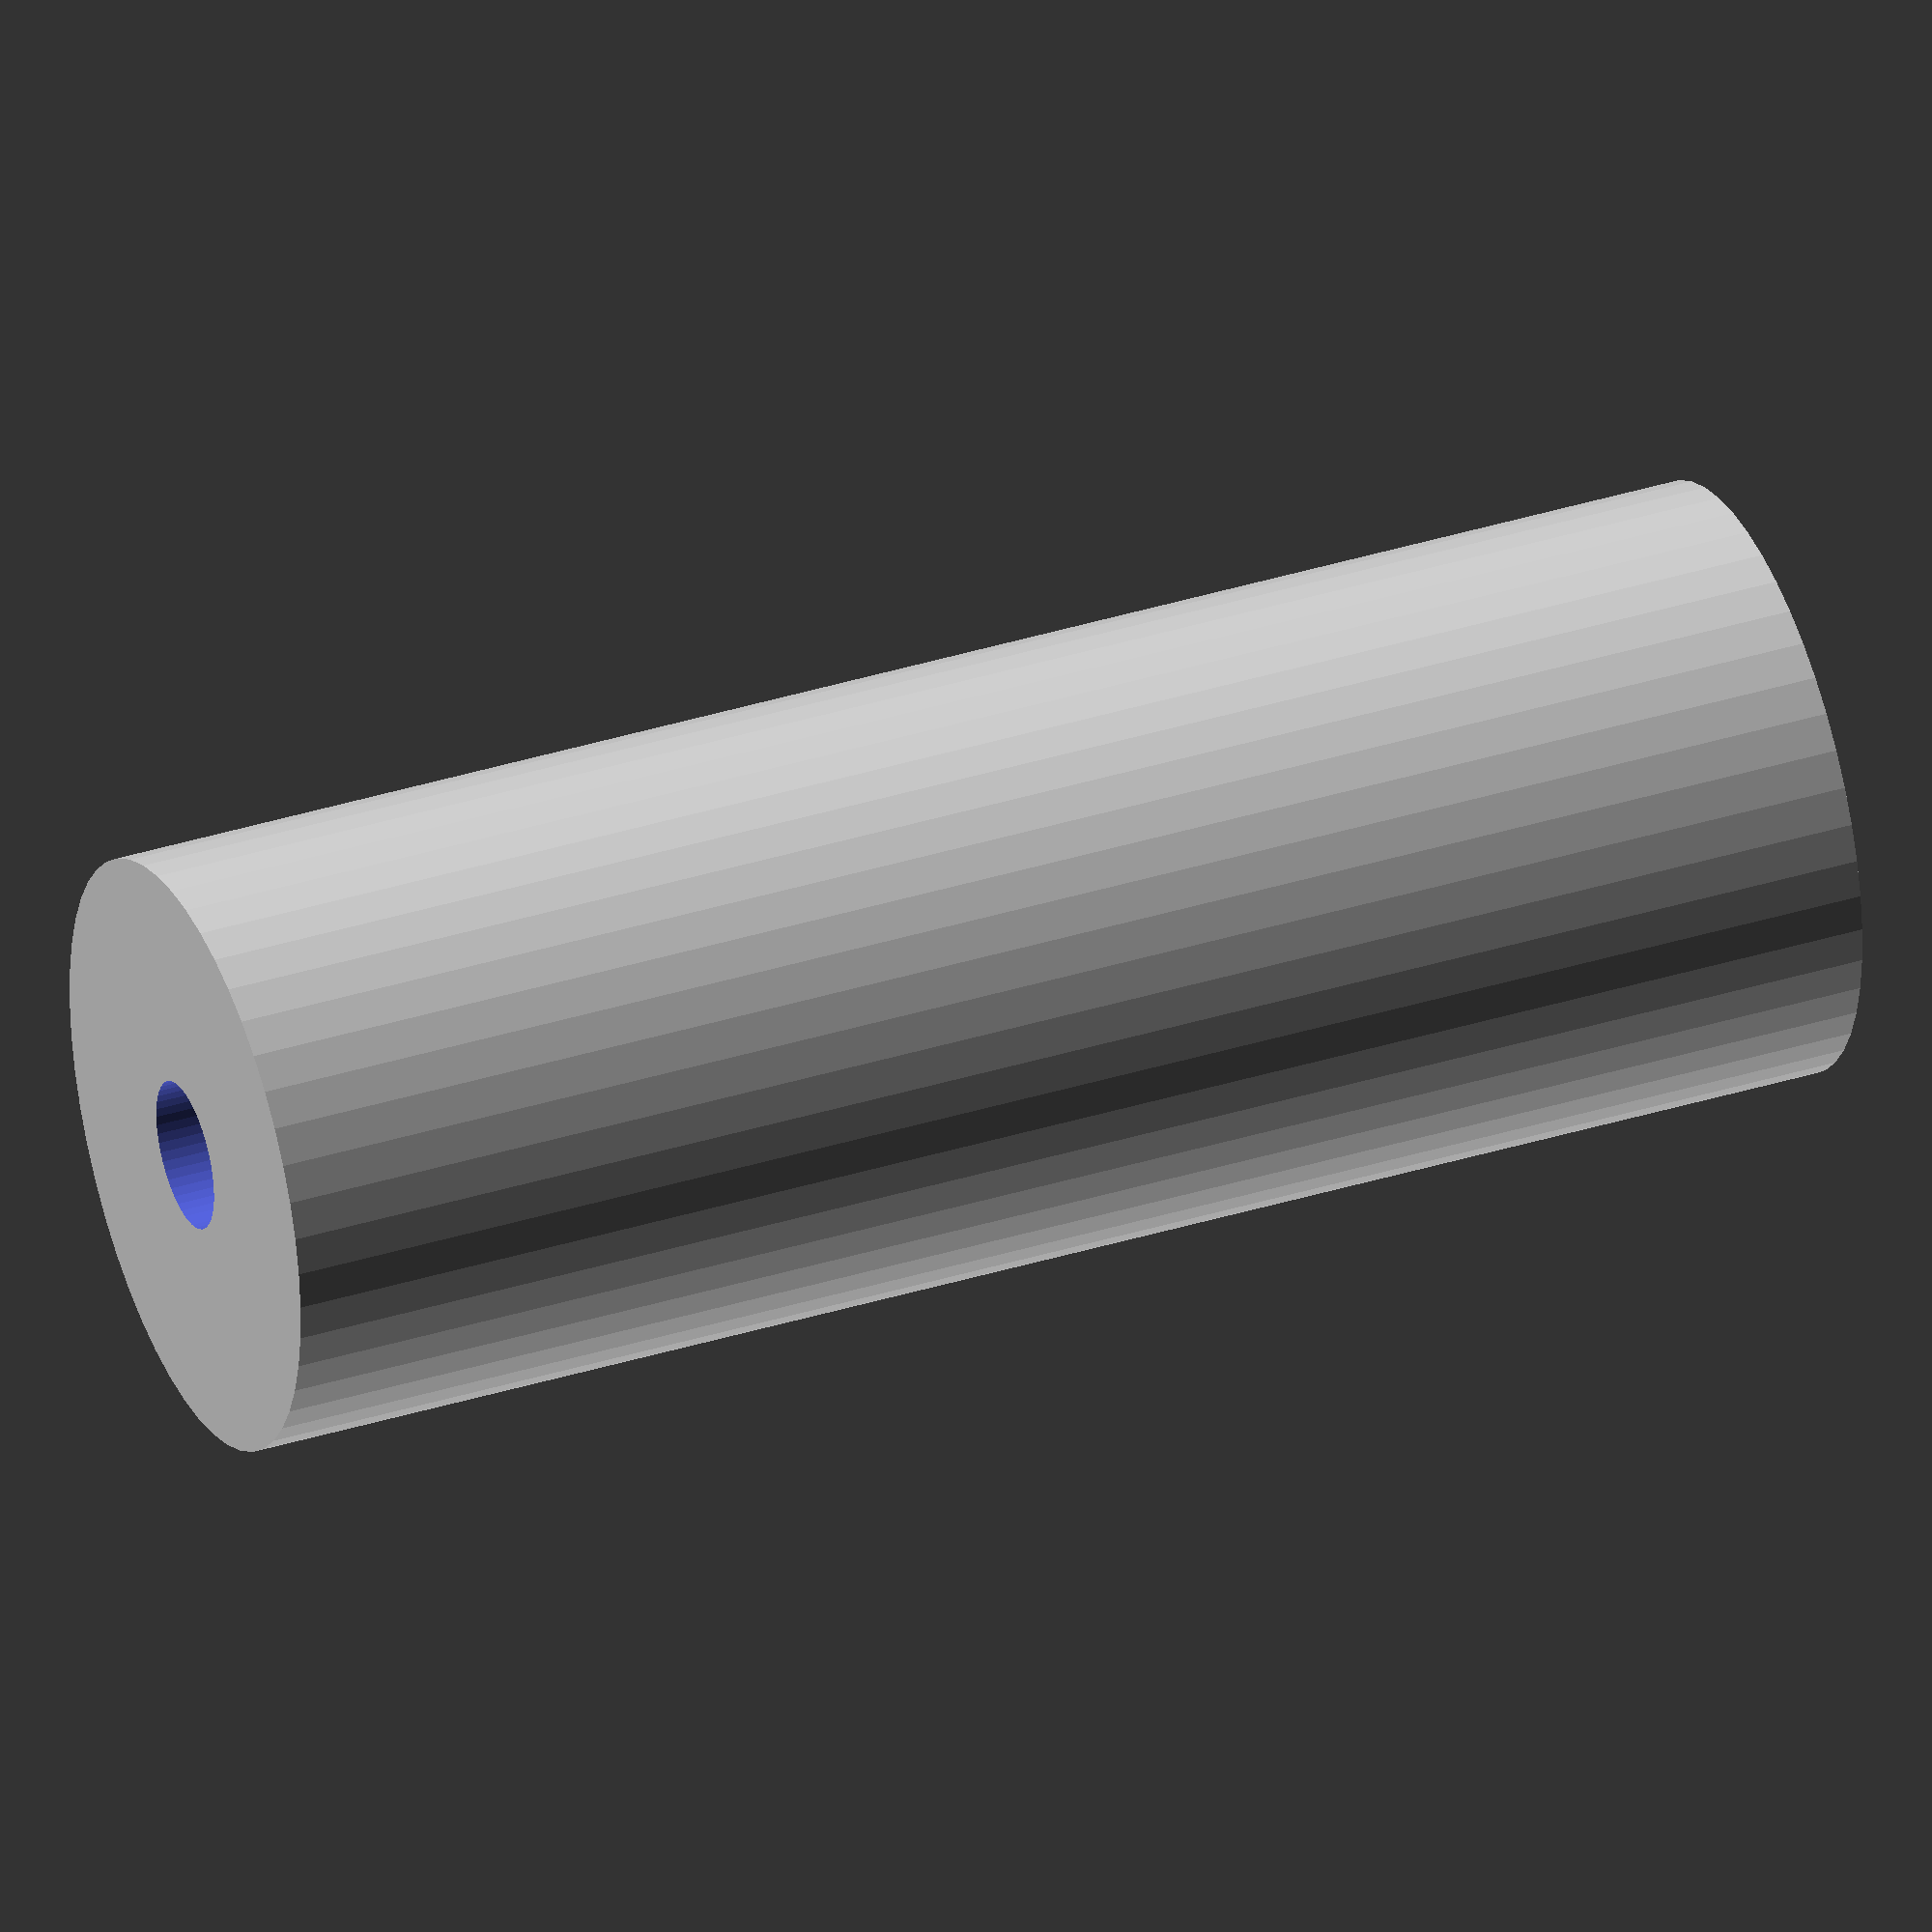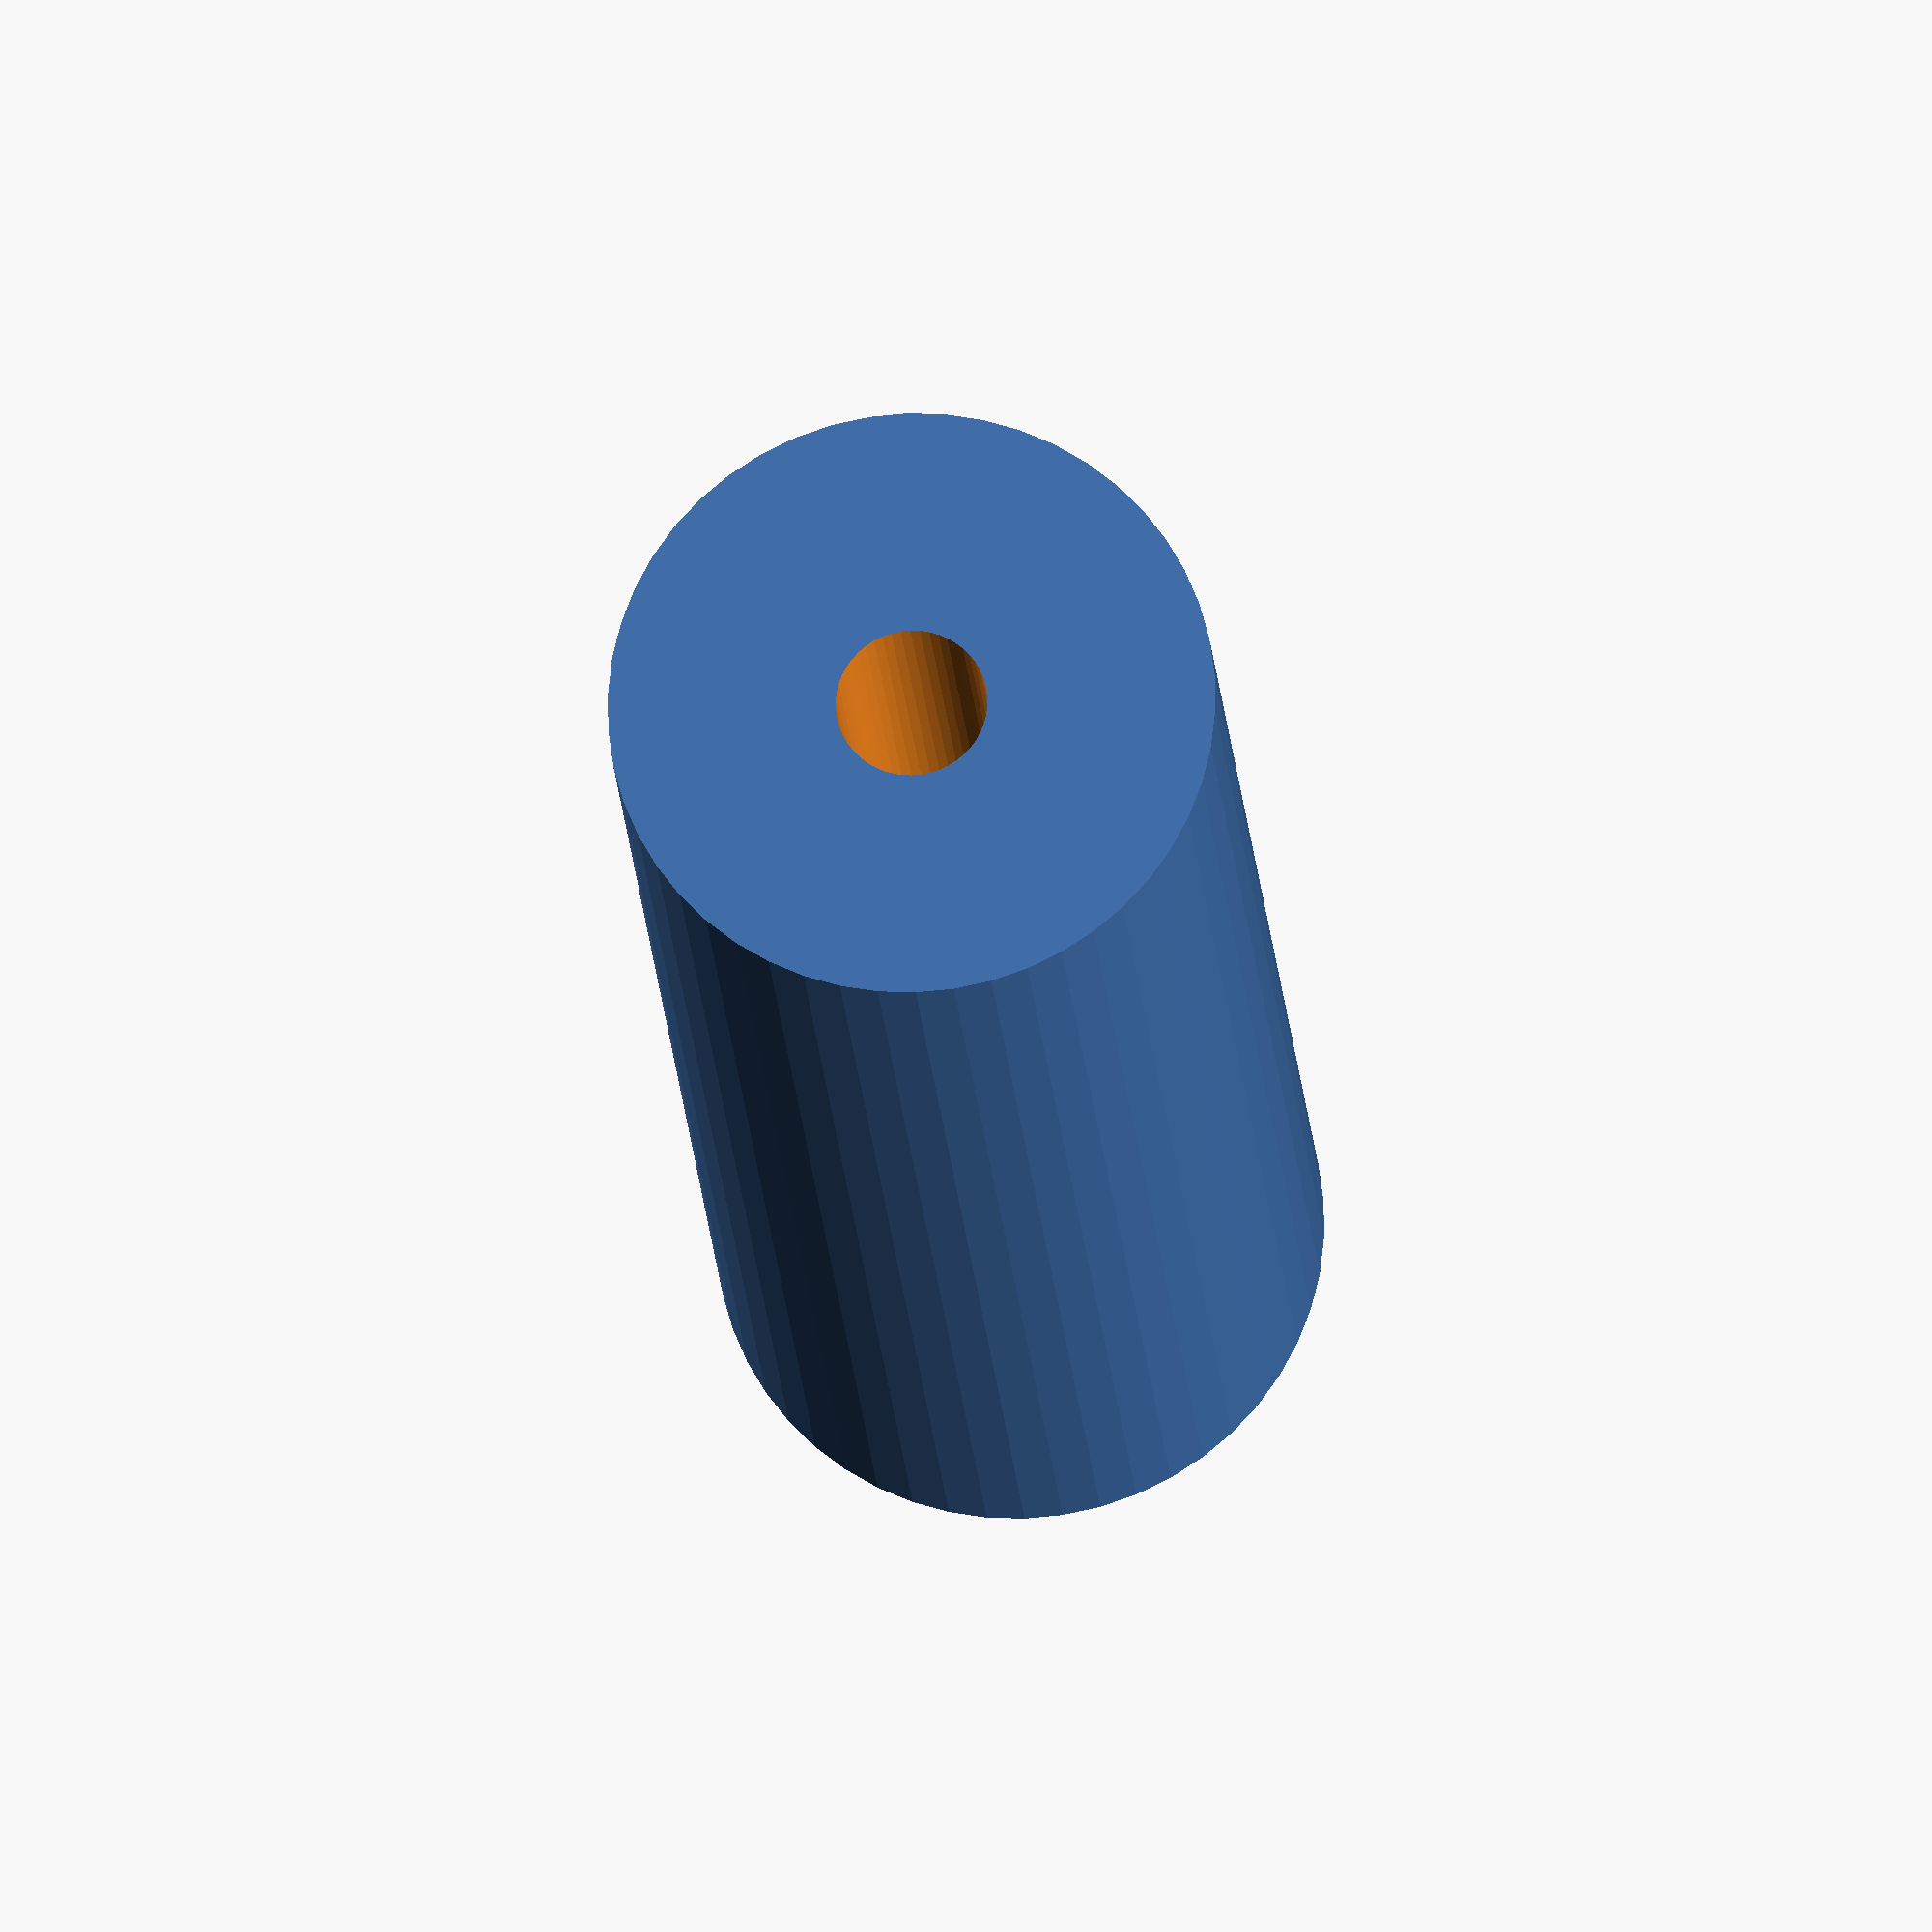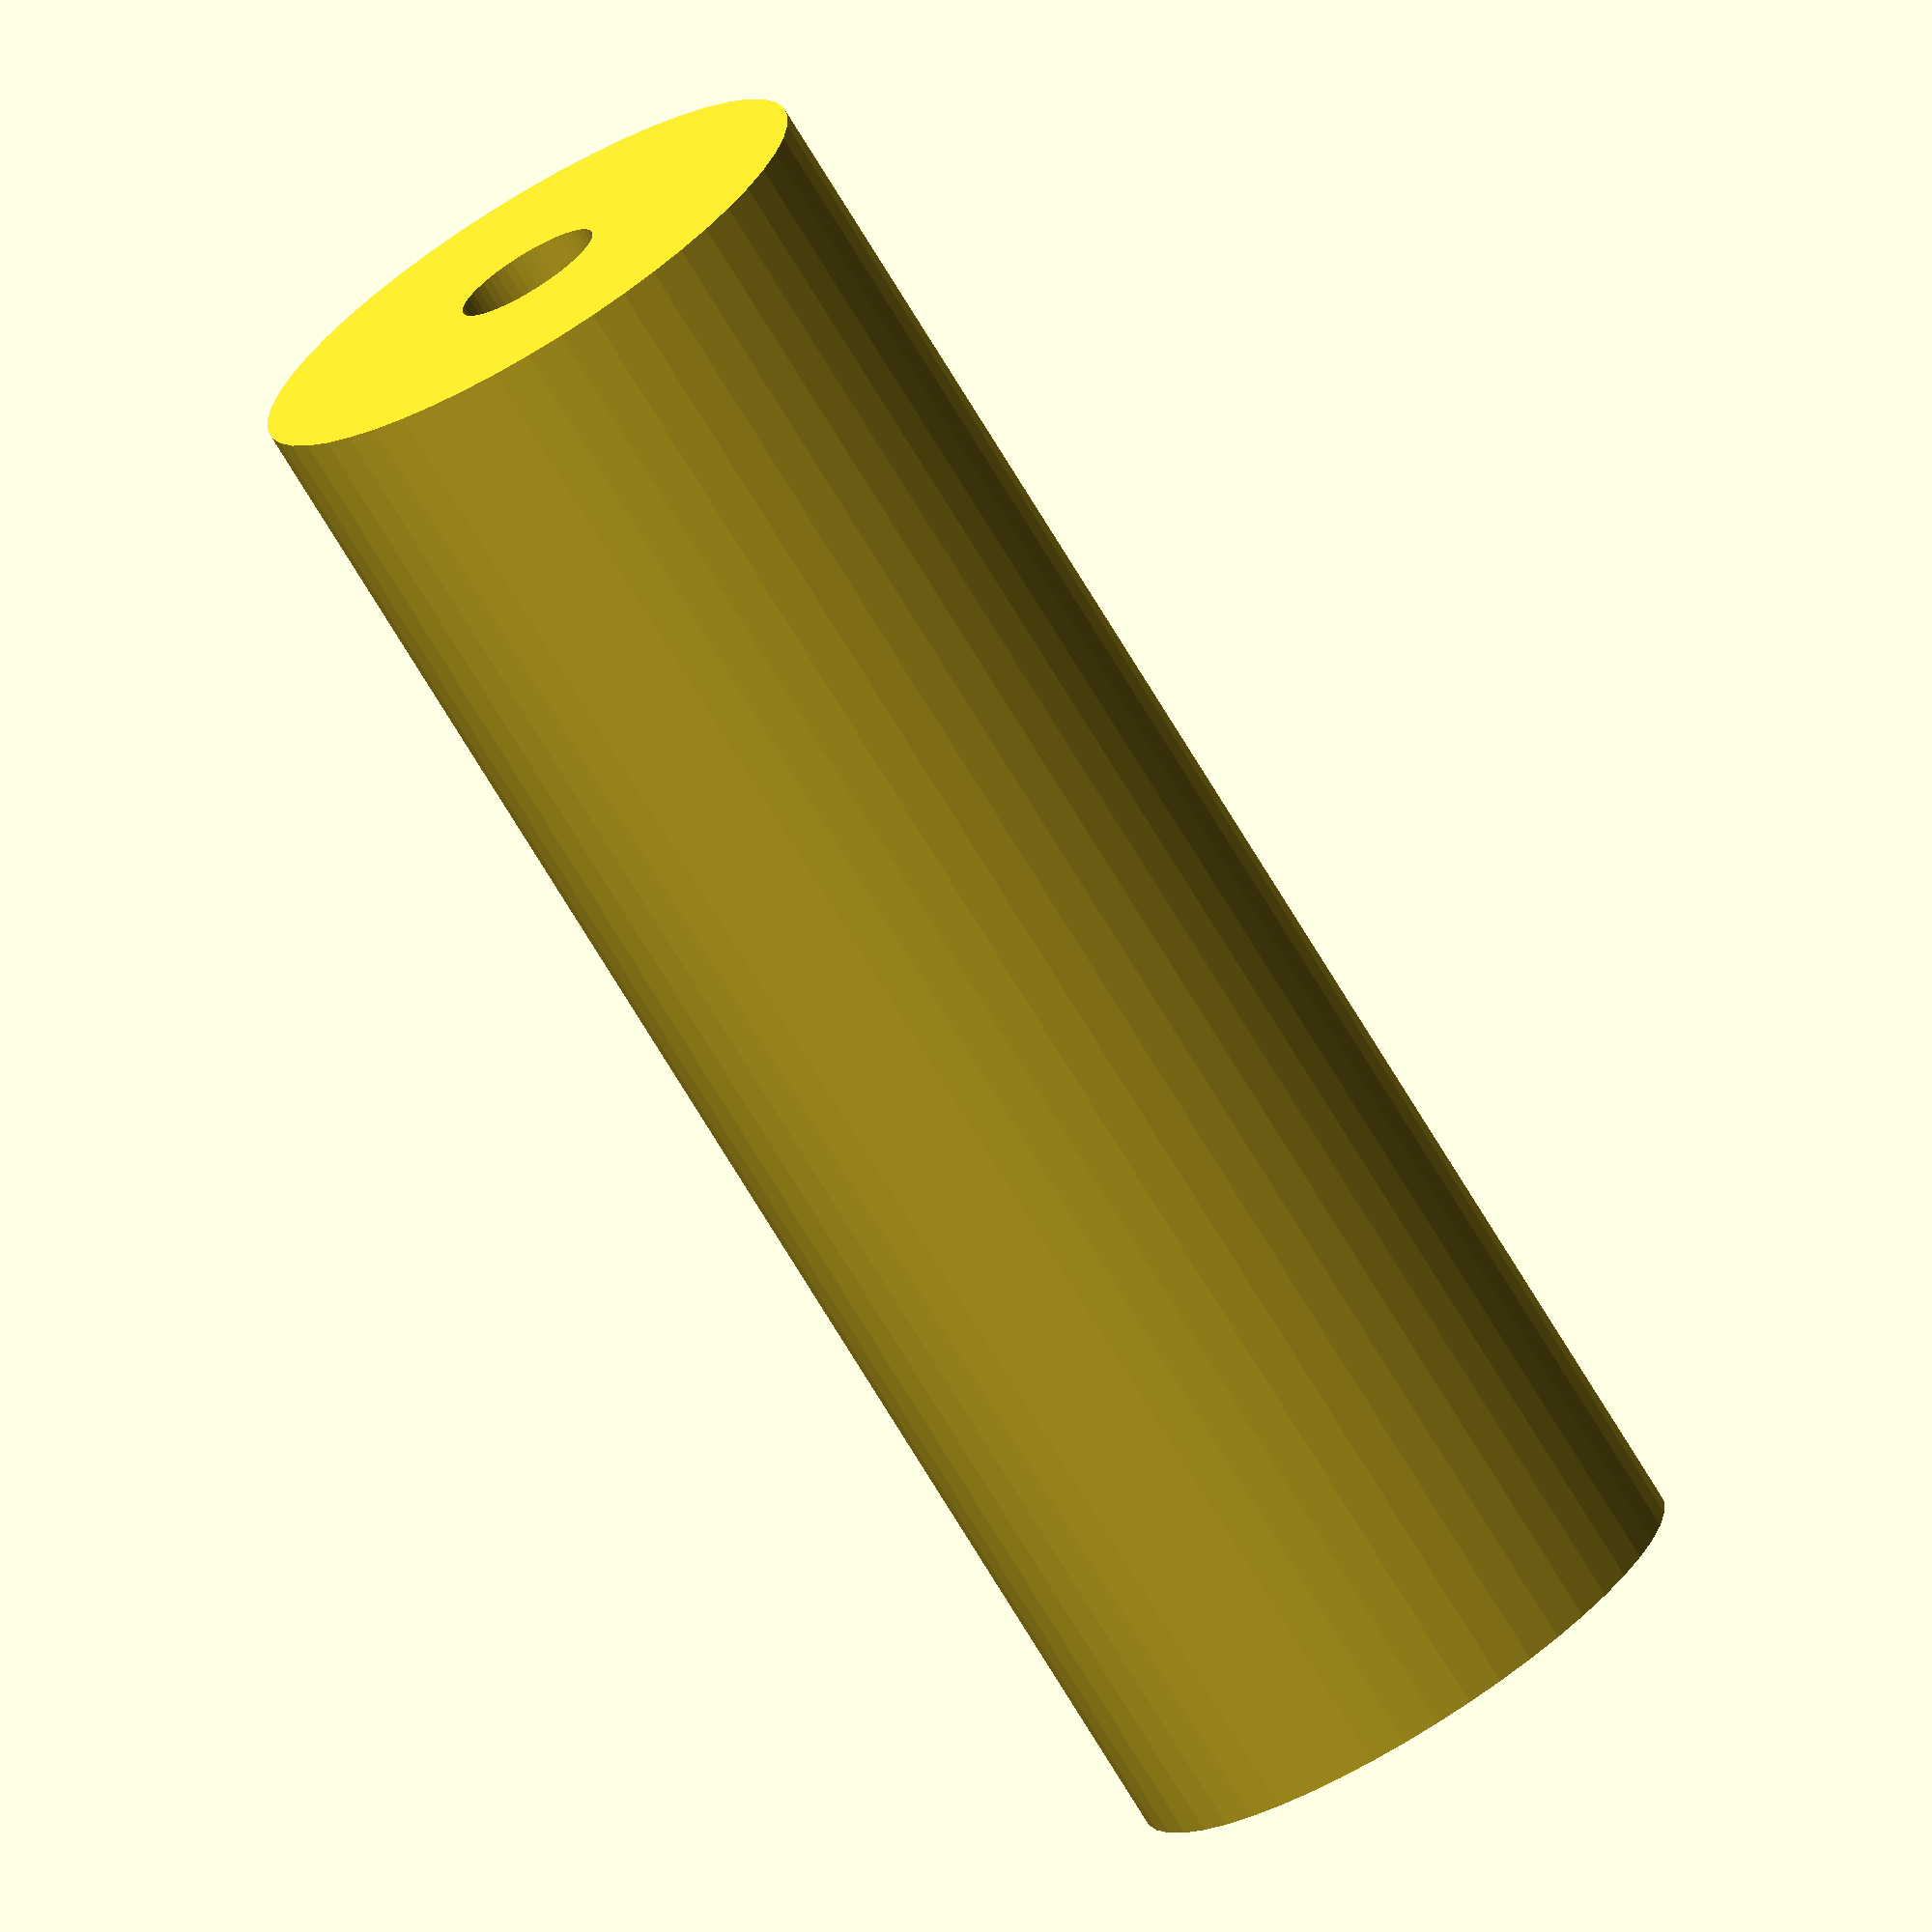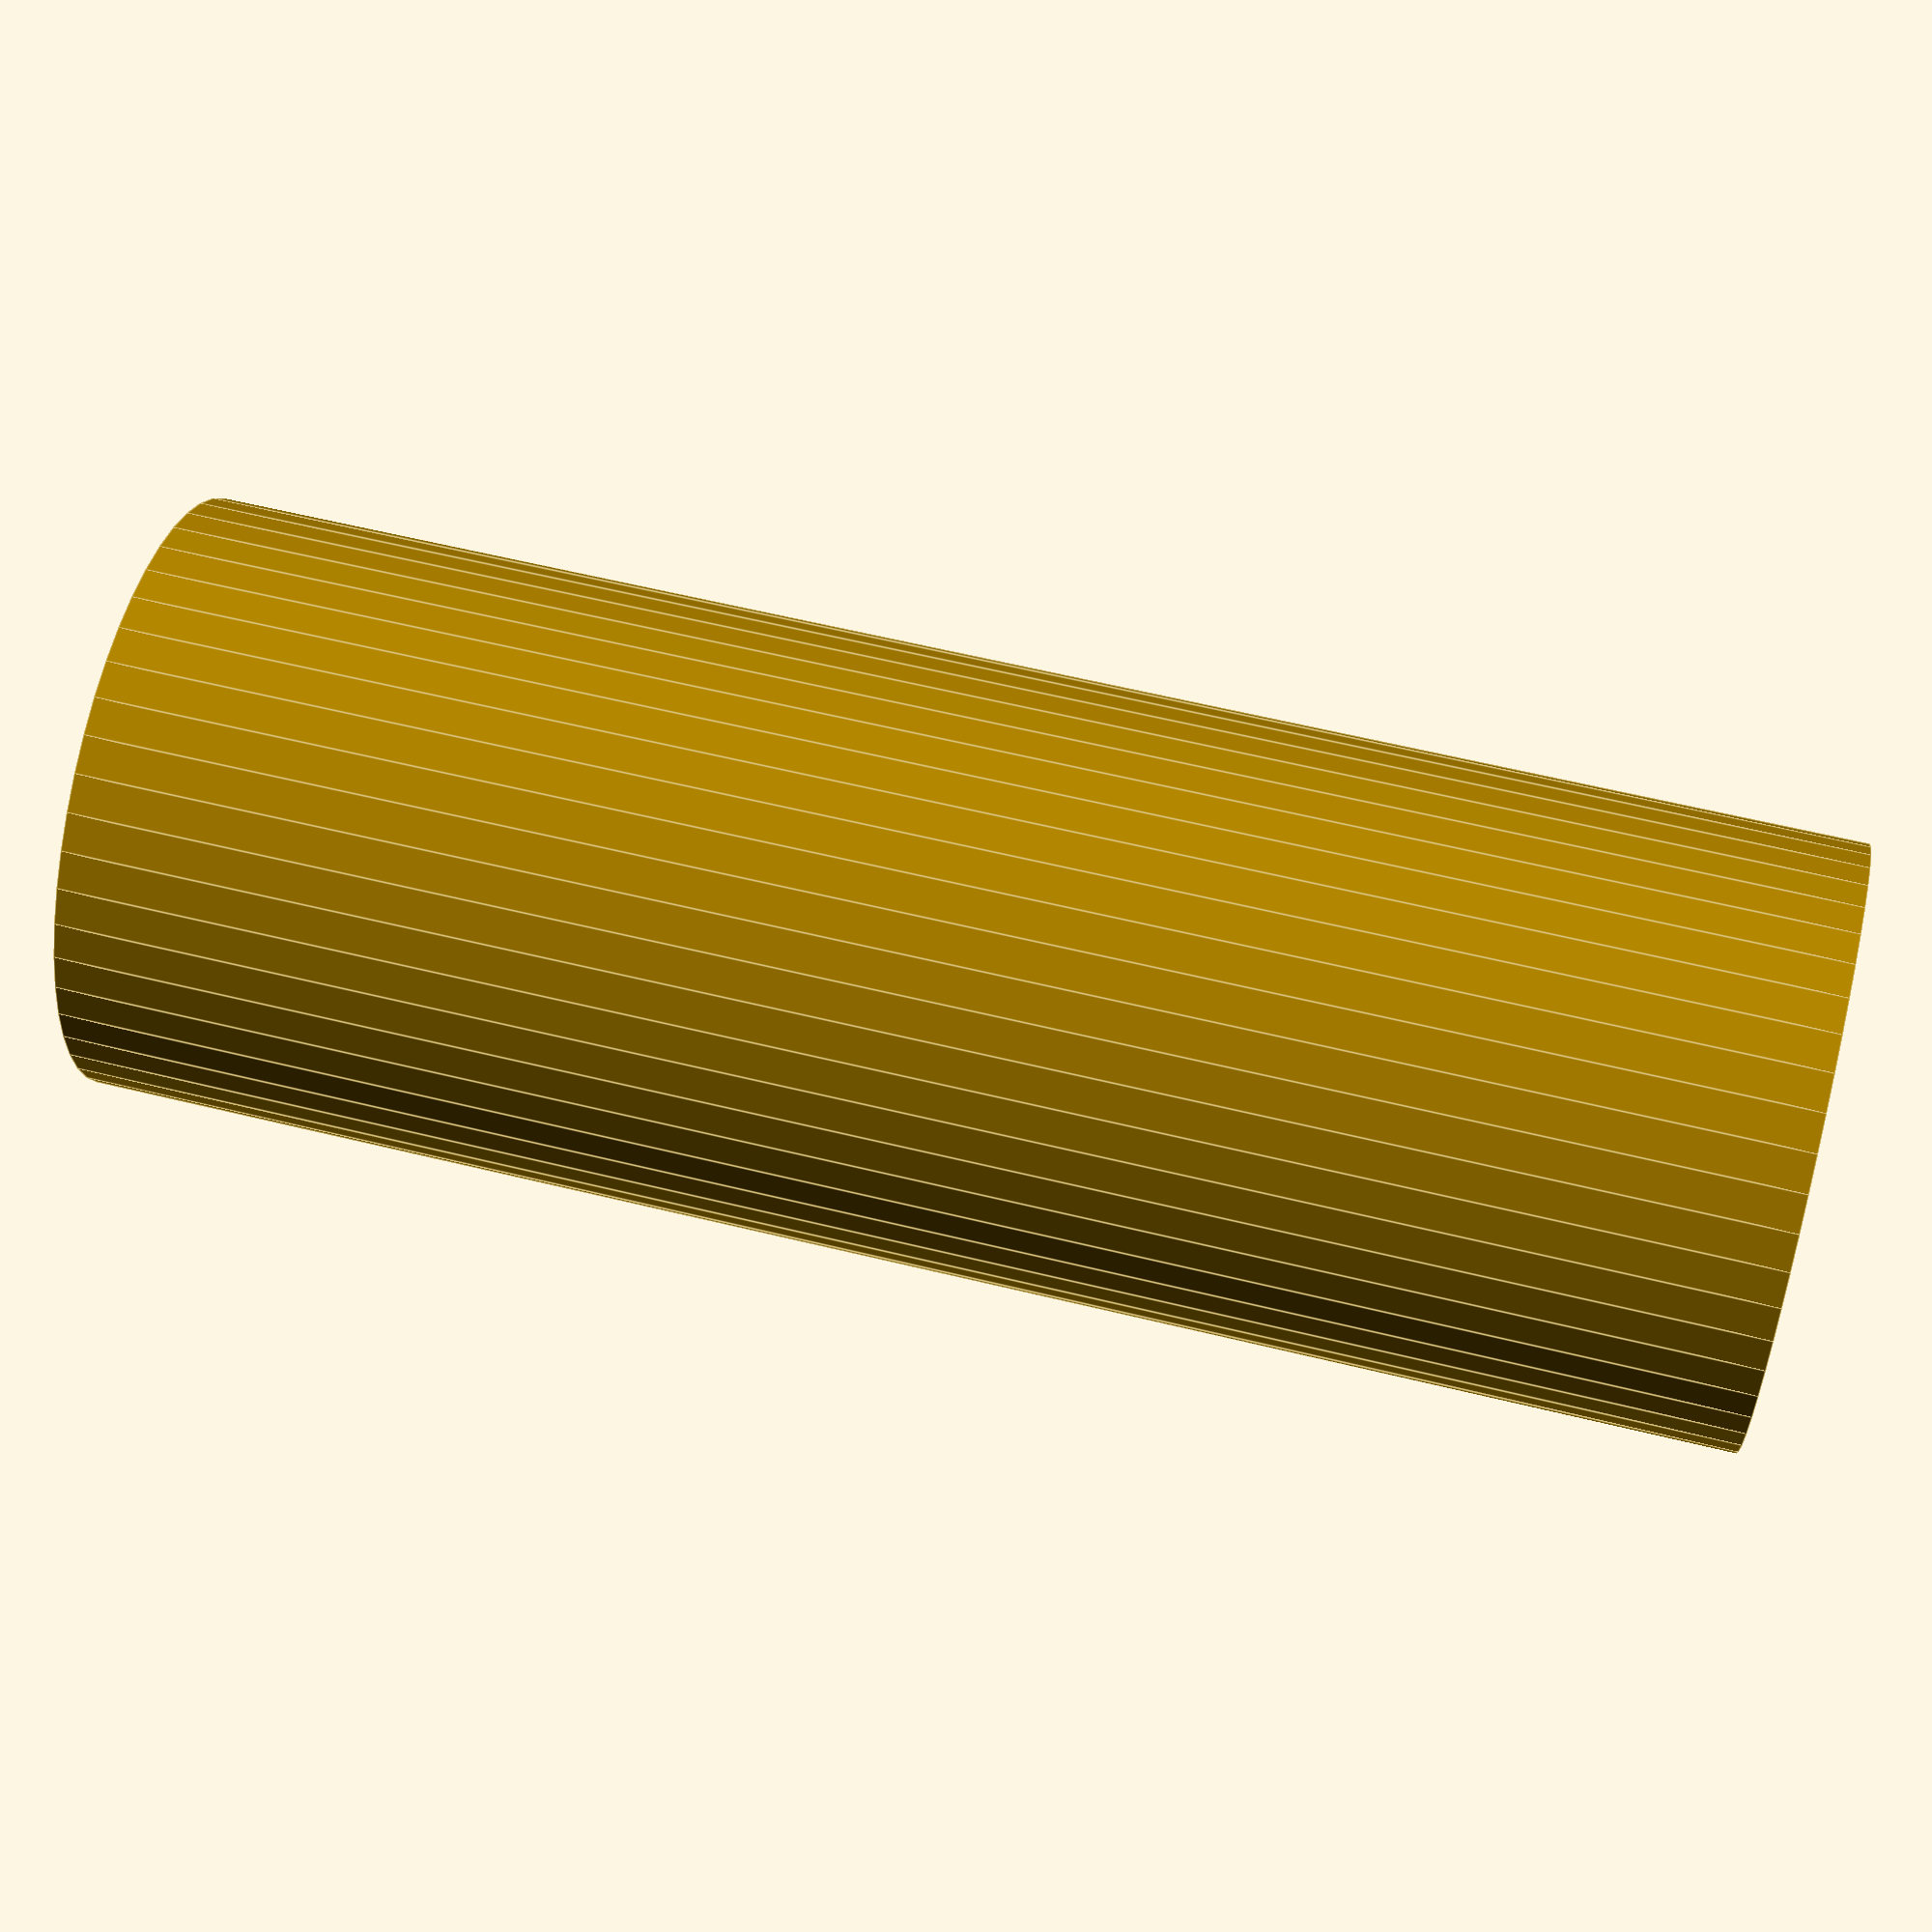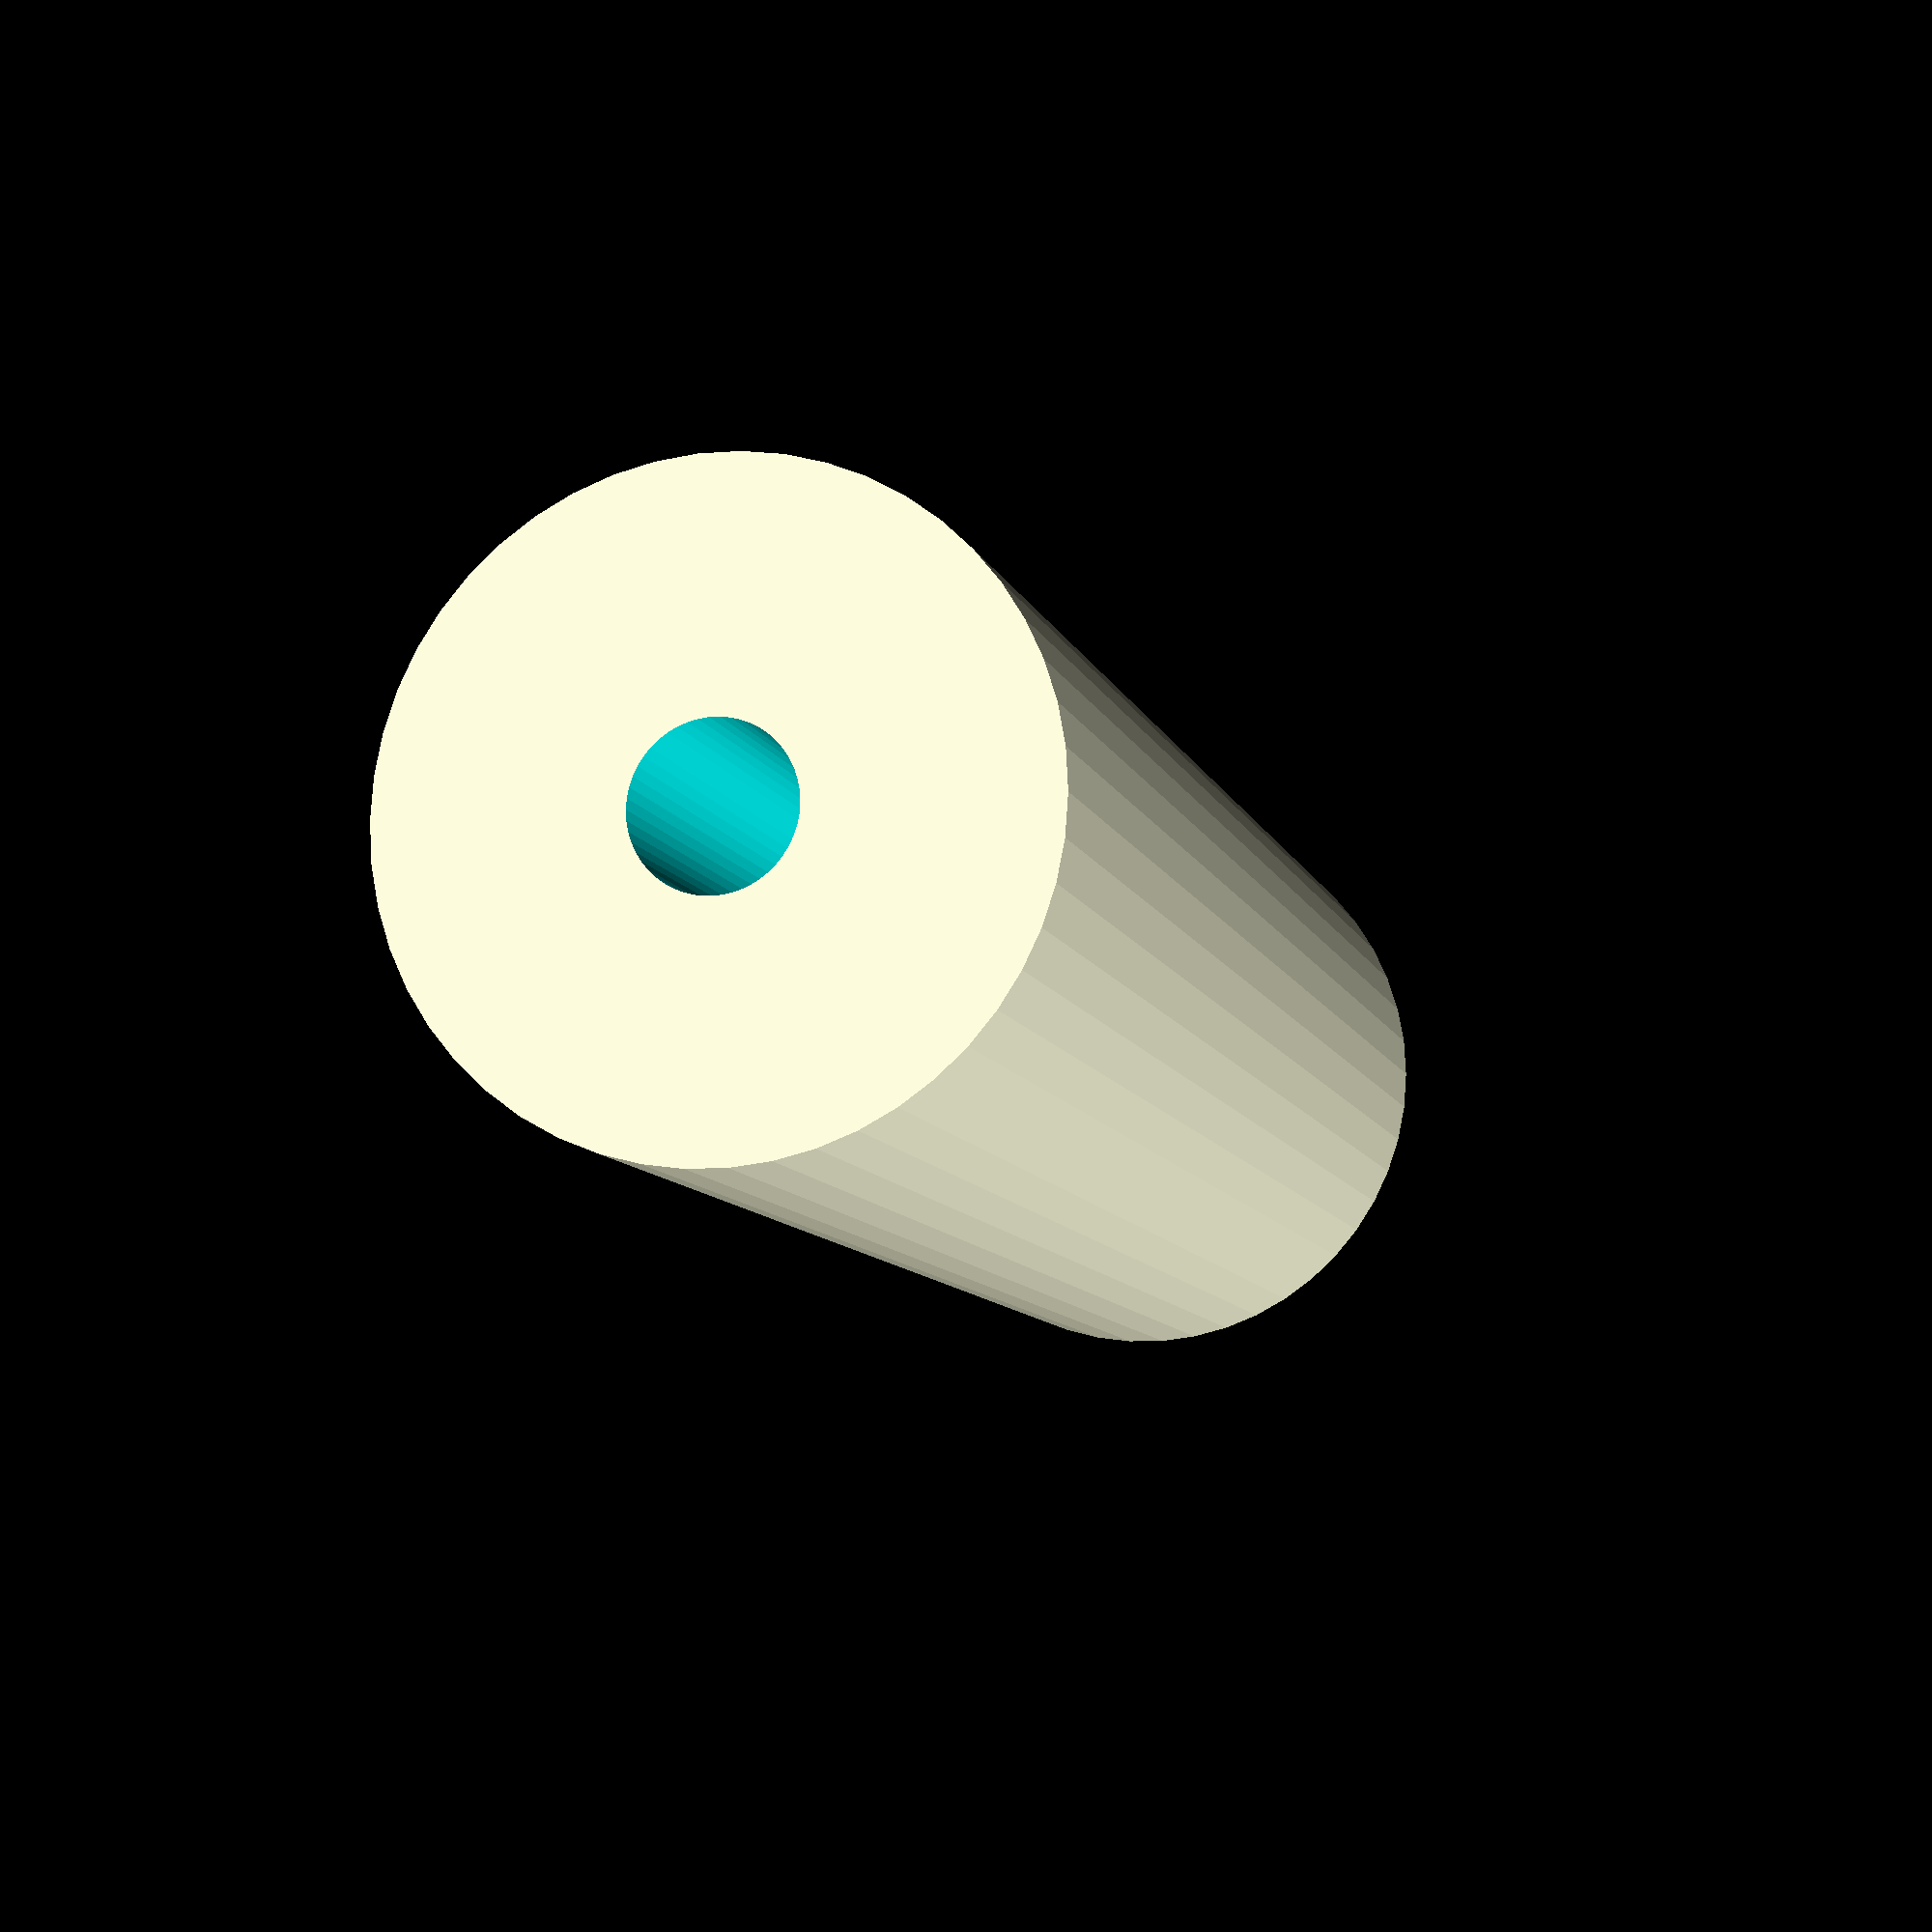
<openscad>
$fn = 50;


difference() {
	union() {
		translate(v = [0, 0, -36.0000000000]) {
			cylinder(h = 72, r = 13.0000000000);
		}
	}
	union() {
		translate(v = [0, 0, -100.0000000000]) {
			cylinder(h = 200, r = 3.2500000000);
		}
	}
}
</openscad>
<views>
elev=143.8 azim=270.4 roll=112.3 proj=o view=solid
elev=198.2 azim=132.4 roll=176.3 proj=o view=wireframe
elev=74.1 azim=125.9 roll=31.3 proj=o view=wireframe
elev=300.5 azim=45.5 roll=284.2 proj=p view=edges
elev=189.4 azim=6.6 roll=345.5 proj=p view=solid
</views>
